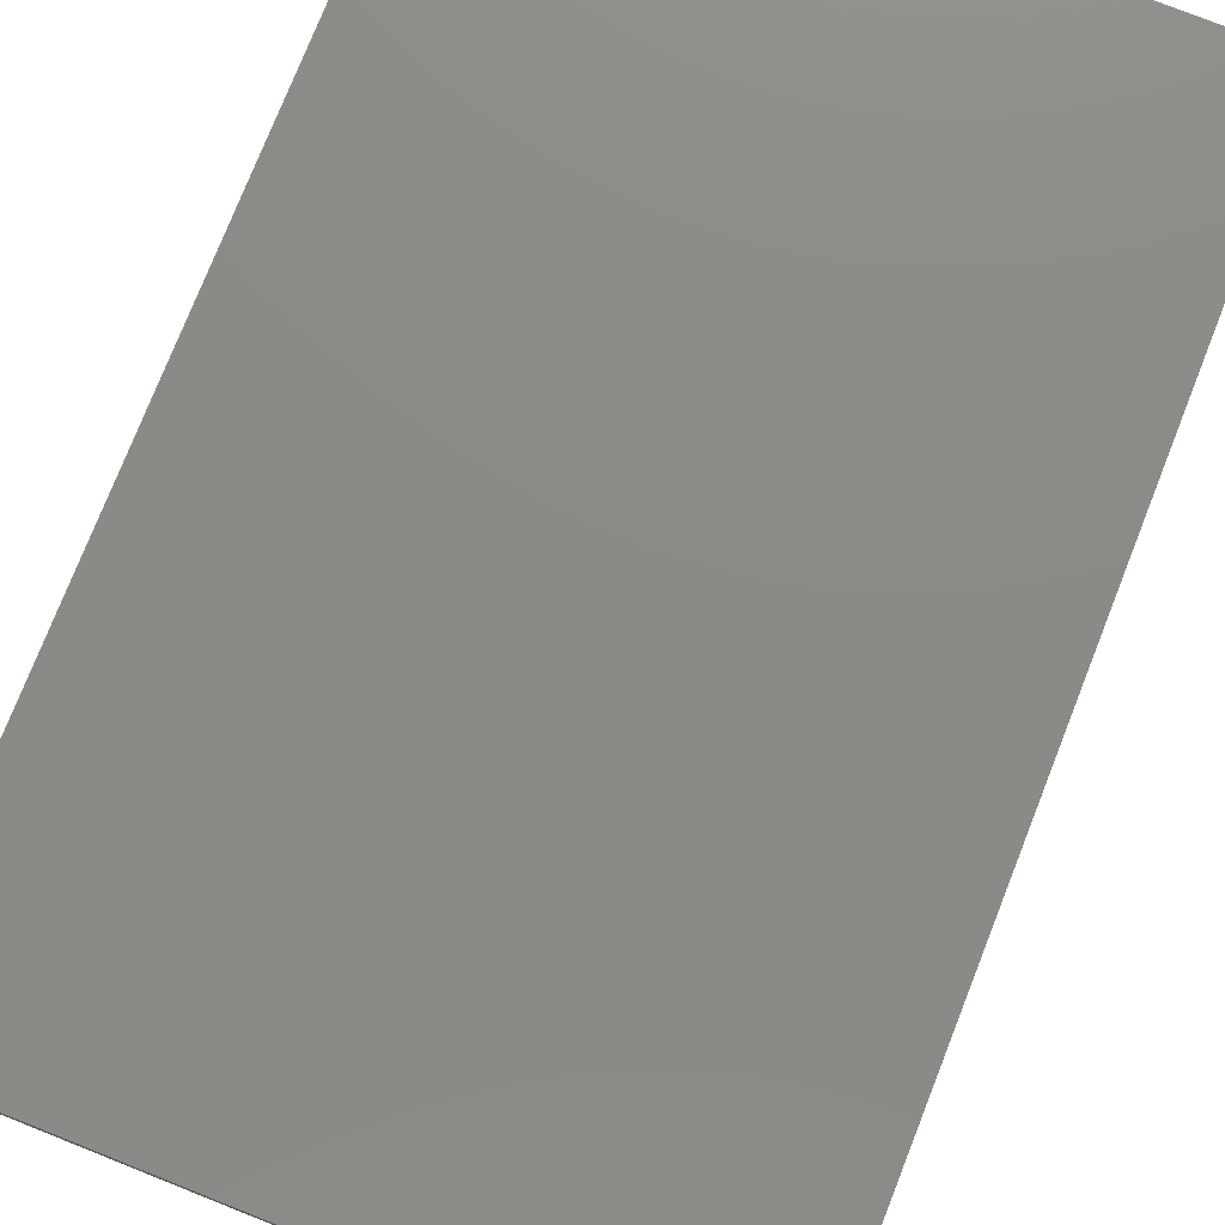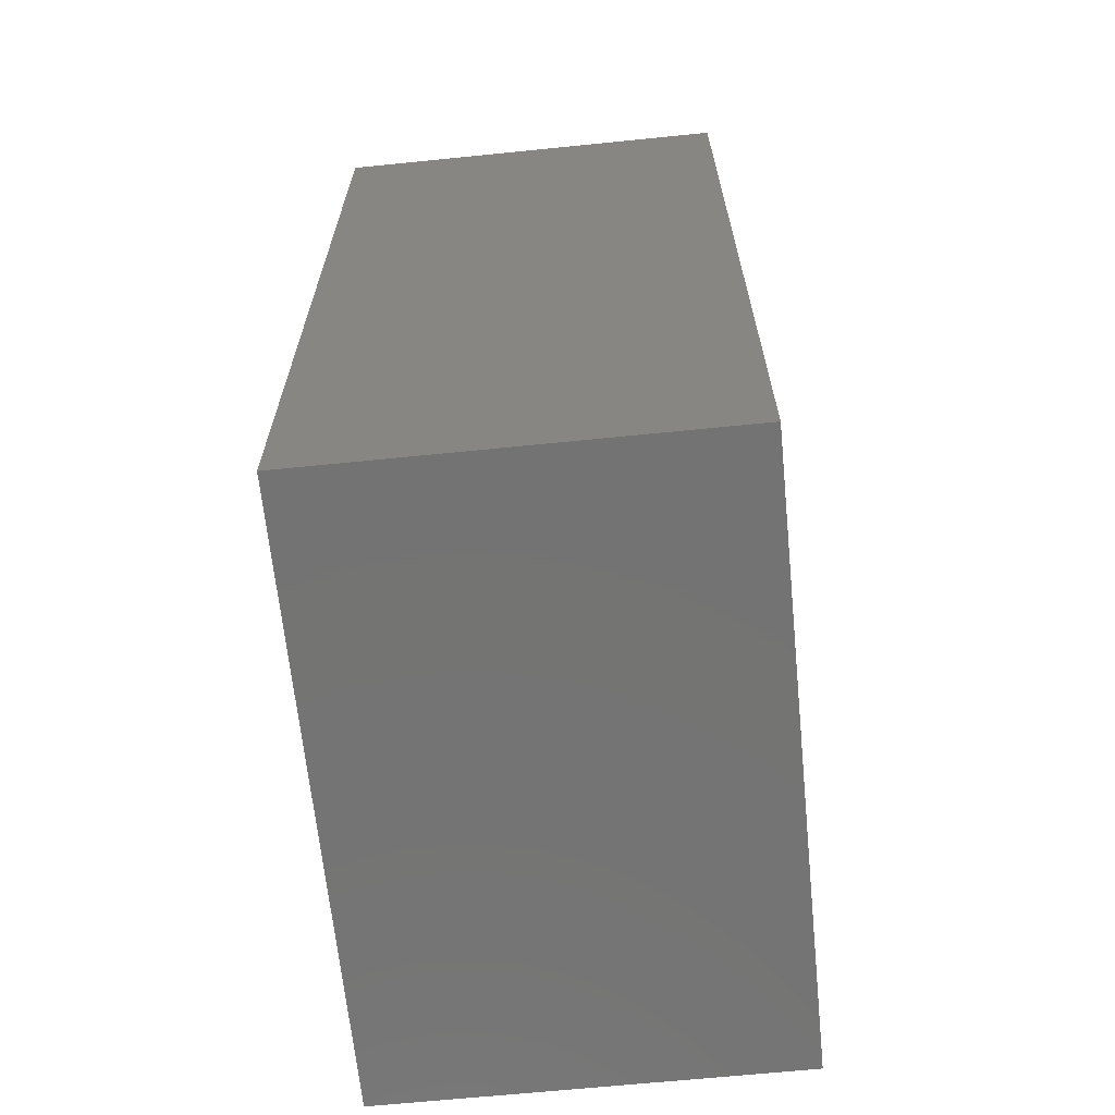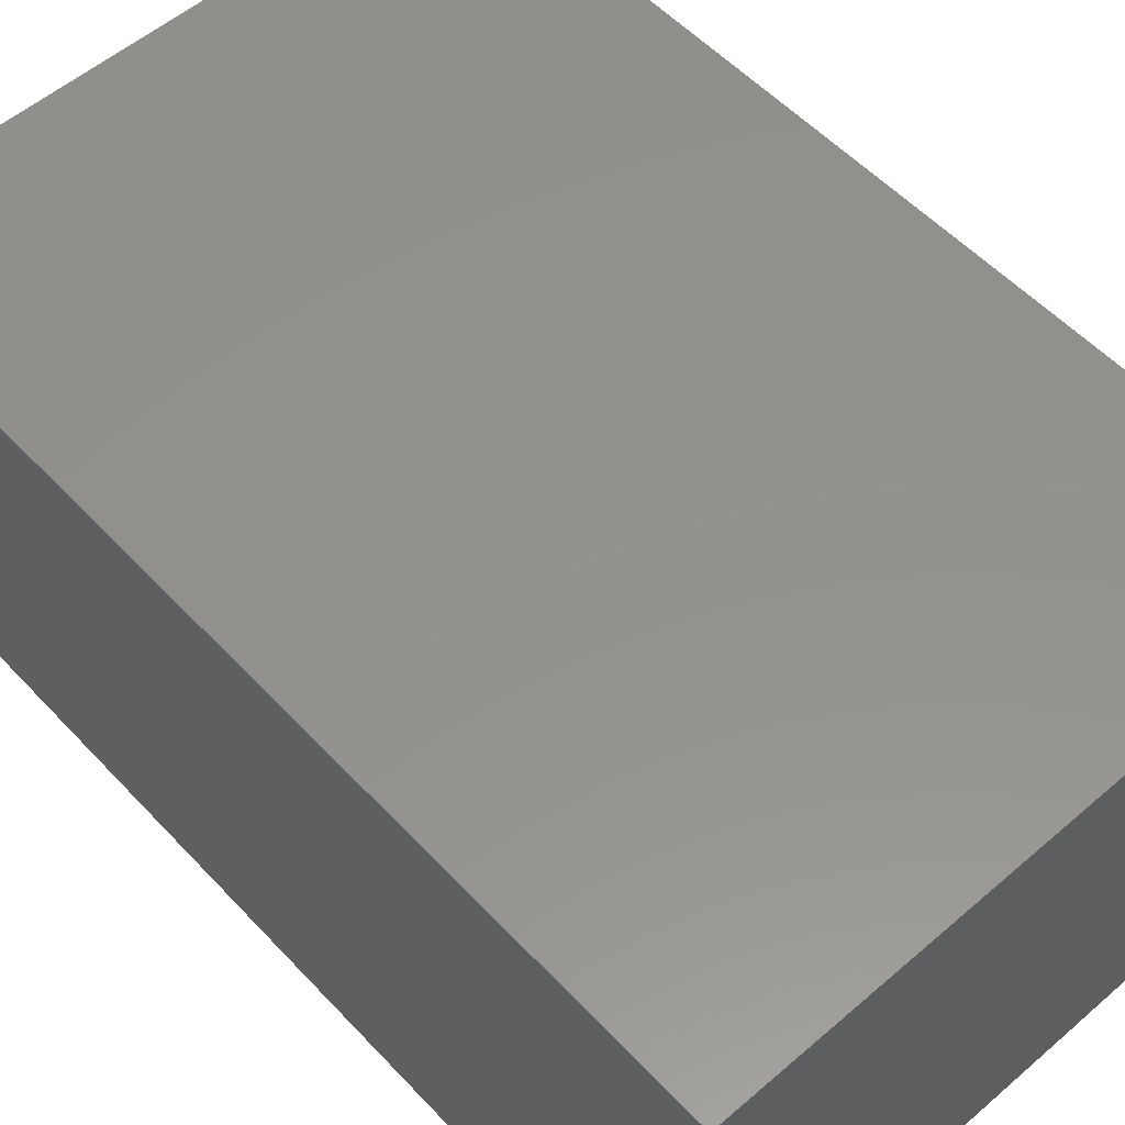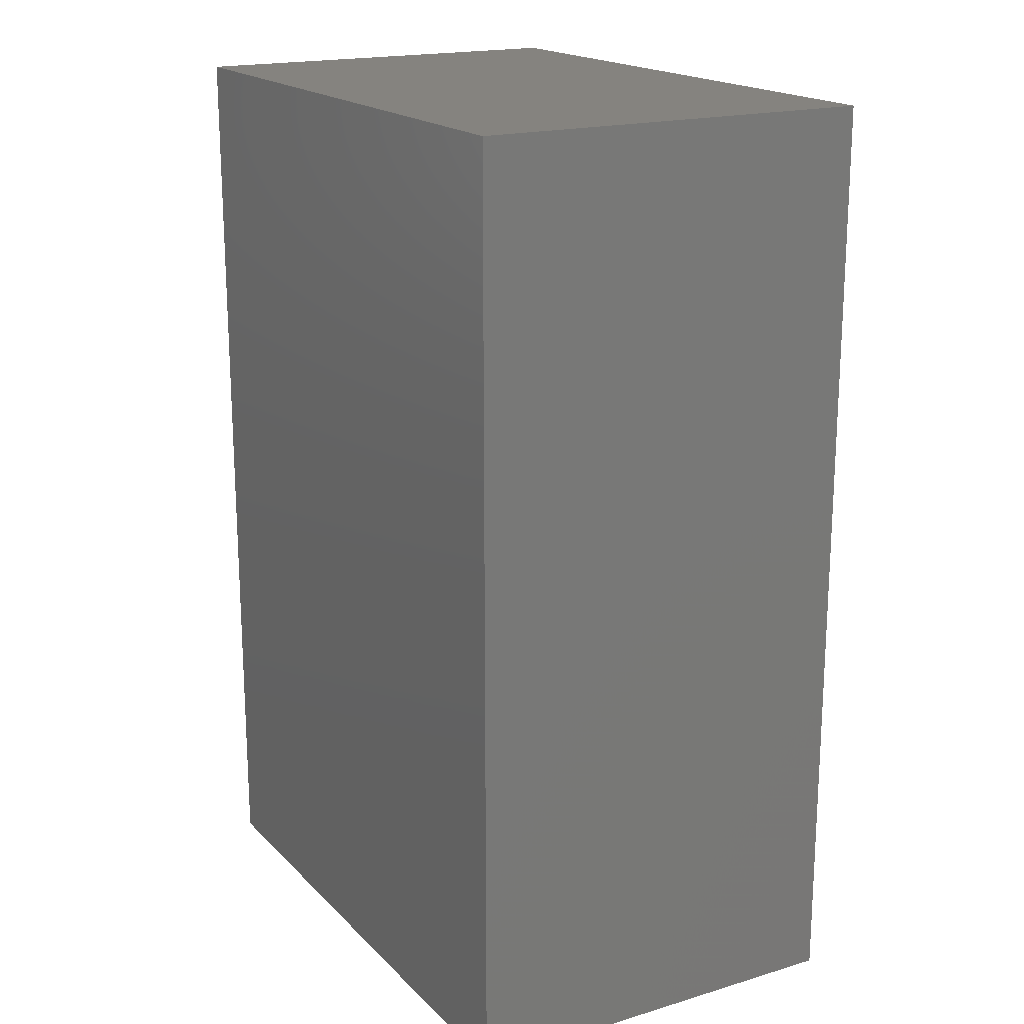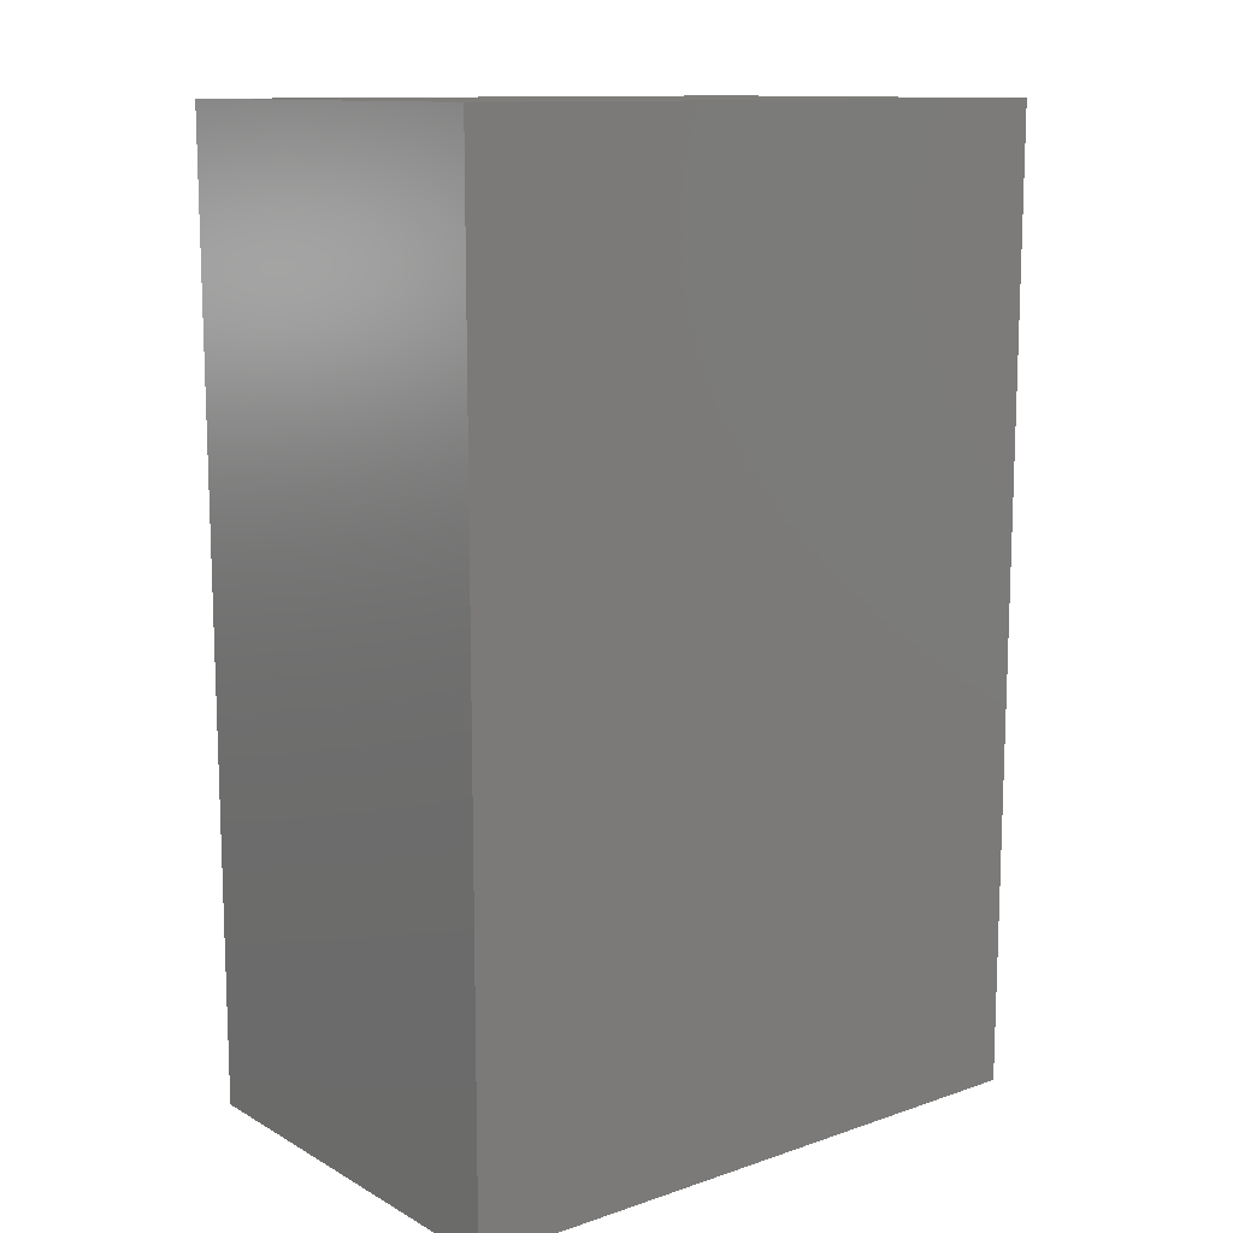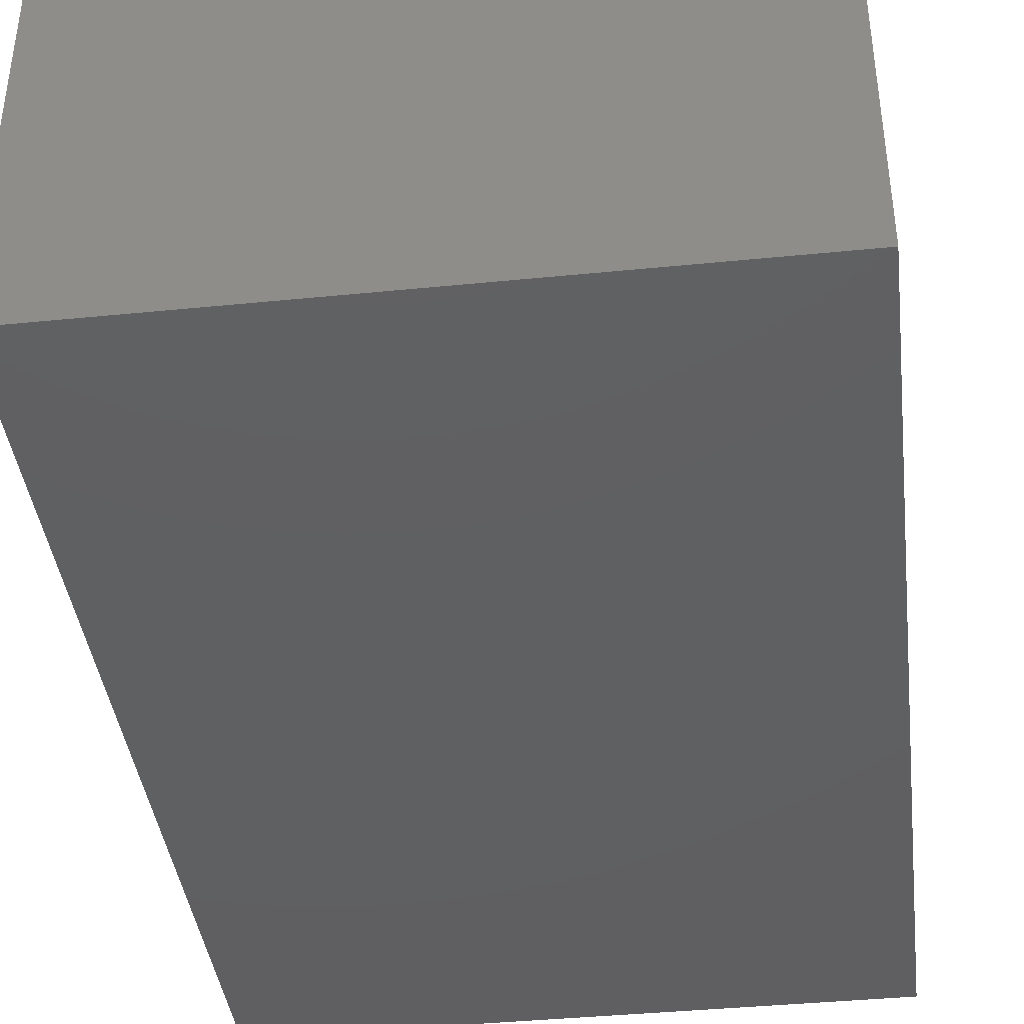
<metadata>
{"format":"stl","ext":"stl","renderer":"f3d","projection":"perspective","resolution":1024,"background":"white","views":[{"elev":77.2,"azim":21.6,"up":"+Z"},{"elev":-65.8,"azim":95.8,"up":"+Y"},{"elev":55.3,"azim":137.8,"up":"+Z"},{"elev":18.5,"azim":60.3,"up":"+Y"},{"elev":12.2,"azim":141.7,"up":"+Y"},{"elev":-40.4,"azim":7.0,"up":"+Z"}]}
</metadata>
<code>
# stl→obj: 8 verts, 12 faces
v -0.9 1.375 0.6
v 0.9 -1.375 0.6
v 0.9 1.375 0.6
v -0.9 -1.375 0.6
v -0.9 -1.375 -0.6
v 0.9 1.375 -0.6
v 0.9 -1.375 -0.6
v -0.9 1.375 -0.6
f 1 2 3
f 2 1 4
f 5 6 7
f 6 5 8
f 5 2 4
f 2 5 7
f 2 6 3
f 6 2 7
f 6 1 3
f 1 6 8
f 5 1 8
f 1 5 4

</code>
